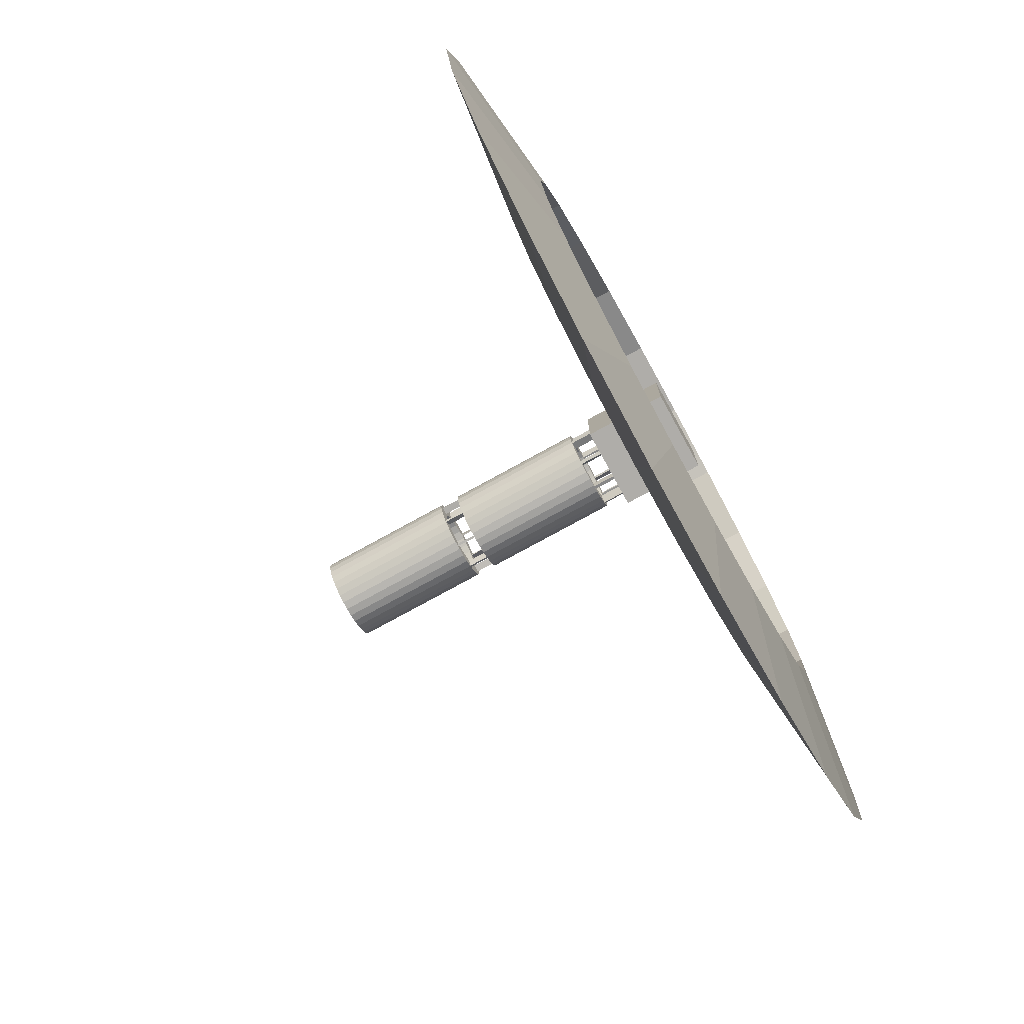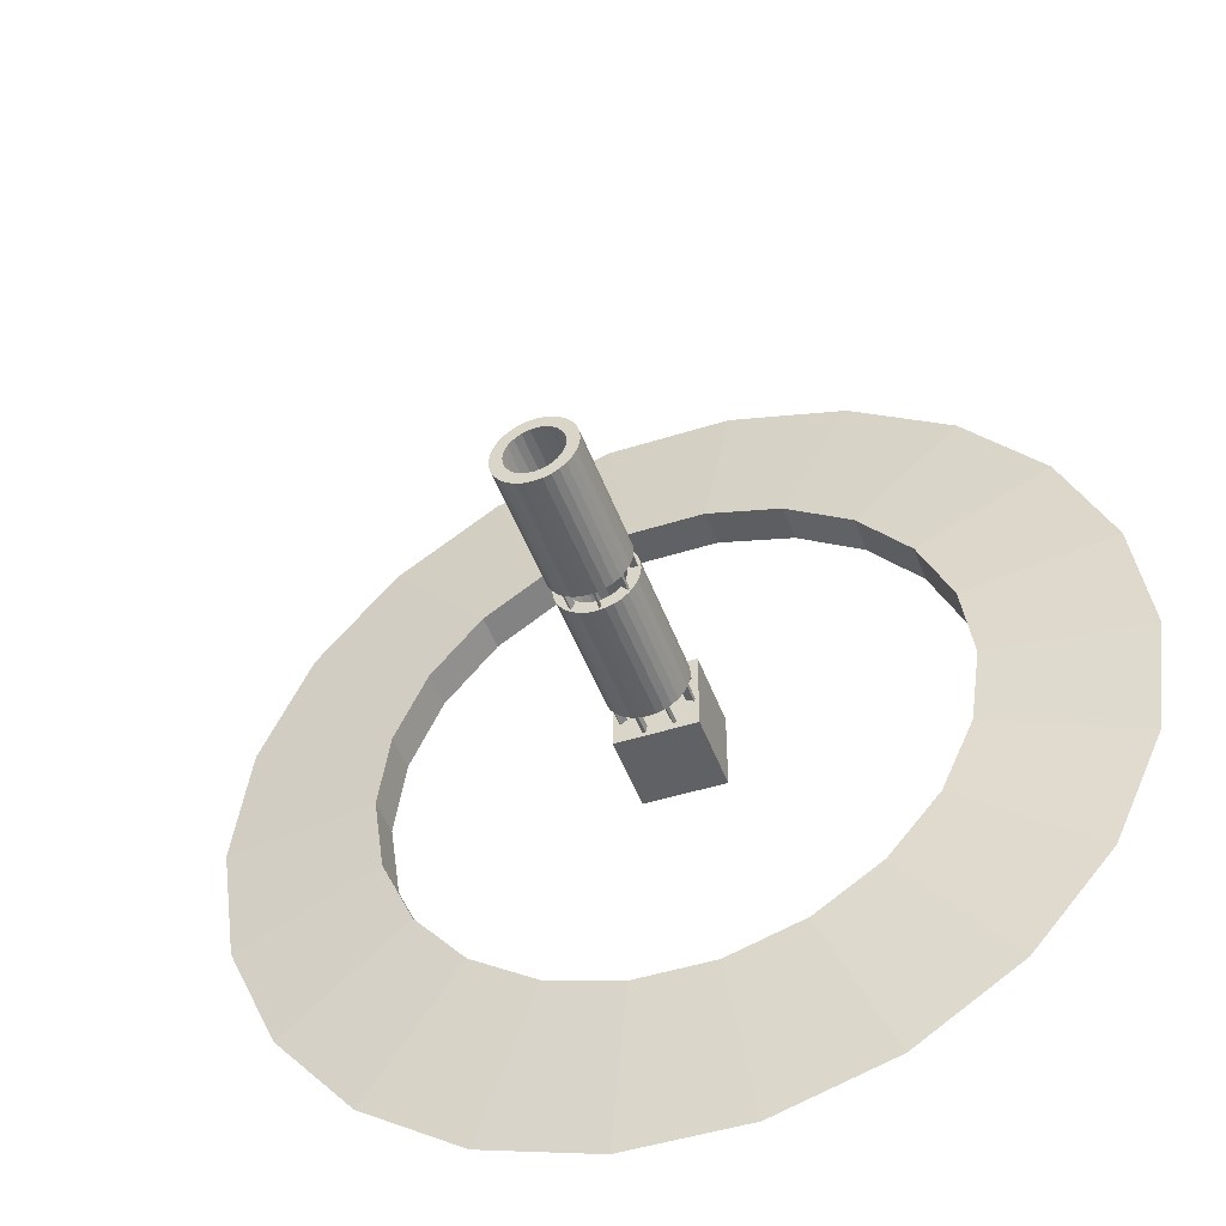
<metadata>
{"format":"obj","ext":"obj","renderer":"f3d","projection":"perspective","resolution":1024,"background":"white","views":[{"elev":-77.2,"azim":-61.2,"up":"+Z"},{"elev":-47.6,"azim":-160.4,"up":"+Z"}]}
</metadata>
<code>
o Cylinder
v -0 -1.631 -0.6985
v -0 1.631 -0.6985
v 0.1363 -1.631 -0.6851
v 0.1363 1.631 -0.6851
v 0.2673 -1.631 -0.6453
v 0.2673 1.631 -0.6453
v 0.3881 -1.631 -0.5808
v 0.3881 1.631 -0.5808
v 0.4939 -1.631 -0.4939
v 0.4939 1.631 -0.4939
v 0.5808 -1.631 -0.3881
v 0.5808 1.631 -0.3881
v 0.6453 -1.631 -0.2673
v 0.6453 1.631 -0.2673
v 0.6851 -1.631 -0.1363
v 0.6851 1.631 -0.1363
v 0.6985 -1.631 -0
v 0.6985 1.631 -0
v 0.6851 -1.631 0.1363
v 0.6851 1.631 0.1363
v 0.6453 -1.631 0.2673
v 0.6453 1.631 0.2673
v 0.5808 -1.631 0.3881
v 0.5808 1.631 0.3881
v 0.4939 -1.631 0.4939
v 0.4939 1.631 0.4939
v 0.3881 -1.631 0.5808
v 0.3881 1.631 0.5808
v 0.2673 -1.631 0.6453
v 0.2673 1.631 0.6453
v 0.1363 -1.631 0.6851
v 0.1363 1.631 0.6851
v -0 -1.631 0.6985
v -0 1.631 0.6985
v -0.1363 -1.631 0.6851
v -0.1363 1.631 0.6851
v -0.2673 -1.631 0.6453
v -0.2673 1.631 0.6453
v -0.3881 -1.631 0.5808
v -0.3881 1.631 0.5808
v -0.4939 -1.631 0.4939
v -0.4939 1.631 0.4939
v -0.5808 -1.631 0.3881
v -0.5808 1.631 0.3881
v -0.6453 -1.631 0.2673
v -0.6453 1.631 0.2673
v -0.6851 -1.631 0.1363
v -0.6851 1.631 0.1363
v -0.6985 -1.631 -1e-06
v -0.6985 1.631 -1e-06
v -0.6851 -1.631 -0.1363
v -0.6851 1.631 -0.1363
v -0.6453 -1.631 -0.2673
v -0.6453 1.631 -0.2673
v -0.5808 -1.631 -0.3881
v -0.5808 1.631 -0.3881
v -0.4939 -1.631 -0.4939
v -0.4939 1.631 -0.4939
v -0.3881 -1.631 -0.5808
v -0.3881 1.631 -0.5808
v -0.2673 -1.631 -0.6453
v -0.2673 1.631 -0.6453
v -0.1363 -1.631 -0.6851
v -0.1363 1.631 -0.6851
v 0 -1.631 -1
v 0.1951 -1.631 -0.9808
v 0.1951 1.631 -0.9808
v 0 1.631 -1
v 0.3827 -1.631 -0.9239
v 0.3827 1.631 -0.9239
v 0.5556 -1.631 -0.8315
v 0.5556 1.631 -0.8315
v 0.7071 -1.631 -0.7071
v 0.7071 1.631 -0.7071
v 0.8315 -1.631 -0.5556
v 0.8315 1.631 -0.5556
v 0.9239 -1.631 -0.3827
v 0.9239 1.631 -0.3827
v 0.9808 -1.631 -0.1951
v 0.9808 1.631 -0.1951
v 1 -1.631 -0
v 1 1.631 -0
v 0.9808 -1.631 0.1951
v 0.9808 1.631 0.1951
v 0.9239 -1.631 0.3827
v 0.9239 1.631 0.3827
v 0.8315 -1.631 0.5556
v 0.8315 1.631 0.5556
v 0.7071 -1.631 0.7071
v 0.7071 1.631 0.7071
v 0.5556 -1.631 0.8315
v 0.5556 1.631 0.8315
v 0.3827 -1.631 0.9239
v 0.3827 1.631 0.9239
v 0.1951 -1.631 0.9808
v 0.1951 1.631 0.9808
v -0 -1.631 1
v -0 1.631 1
v -0.1951 -1.631 0.9808
v -0.1951 1.631 0.9808
v -0.3827 -1.631 0.9239
v -0.3827 1.631 0.9239
v -0.5556 -1.631 0.8315
v -0.5556 1.631 0.8315
v -0.7071 -1.631 0.7071
v -0.7071 1.631 0.7071
v -0.8315 -1.631 0.5556
v -0.8315 1.631 0.5556
v -0.9239 -1.631 0.3827
v -0.9239 1.631 0.3827
v -0.9808 -1.631 0.1951
v -0.9808 1.631 0.1951
v -1 -1.631 -1e-06
v -1 1.631 -1e-06
v -0.9808 -1.631 -0.1951
v -0.9808 1.631 -0.1951
v -0.9239 -1.631 -0.3827
v -0.9239 1.631 -0.3827
v -0.8315 -1.631 -0.5556
v -0.8315 1.631 -0.5556
v -0.7071 -1.631 -0.7071
v -0.7071 1.631 -0.7071
v -0.5556 -1.631 -0.8315
v -0.5556 1.631 -0.8315
v -0.3827 -1.631 -0.9239
v -0.3827 1.631 -0.9239
v -0.1951 -1.631 -0.9808
v -0.1951 1.631 -0.9808
f 65 68 67 66
f 66 67 70 69
f 69 70 72 71
f 71 72 74 73
f 73 74 76 75
f 75 76 78 77
f 77 78 80 79
f 79 80 82 81
f 81 82 84 83
f 83 84 86 85
f 85 86 88 87
f 87 88 90 89
f 89 90 92 91
f 91 92 94 93
f 93 94 96 95
f 95 96 98 97
f 97 98 100 99
f 99 100 102 101
f 101 102 104 103
f 103 104 106 105
f 105 106 108 107
f 107 108 110 109
f 109 110 112 111
f 111 112 114 113
f 113 114 116 115
f 115 116 118 117
f 117 118 120 119
f 119 120 122 121
f 121 122 124 123
f 123 124 126 125
f 125 126 128 127
f 127 128 68 65
f 3 1 65 66
f 2 4 67 68
f 5 3 66 69
f 4 6 70 67
f 7 5 69 71
f 6 8 72 70
f 9 7 71 73
f 8 10 74 72
f 11 9 73 75
f 10 12 76 74
f 13 11 75 77
f 12 14 78 76
f 15 13 77 79
f 14 16 80 78
f 17 15 79 81
f 16 18 82 80
f 19 17 81 83
f 18 20 84 82
f 21 19 83 85
f 20 22 86 84
f 23 21 85 87
f 22 24 88 86
f 25 23 87 89
f 24 26 90 88
f 27 25 89 91
f 26 28 92 90
f 29 27 91 93
f 28 30 94 92
f 31 29 93 95
f 30 32 96 94
f 33 31 95 97
f 32 34 98 96
f 35 33 97 99
f 34 36 100 98
f 37 35 99 101
f 36 38 102 100
f 39 37 101 103
f 38 40 104 102
f 41 39 103 105
f 40 42 106 104
f 43 41 105 107
f 42 44 108 106
f 45 43 107 109
f 44 46 110 108
f 47 45 109 111
f 46 48 112 110
f 49 47 111 113
f 48 50 114 112
f 51 49 113 115
f 50 52 116 114
f 53 51 115 117
f 52 54 118 116
f 55 53 117 119
f 54 56 120 118
f 57 55 119 121
f 56 58 122 120
f 59 57 121 123
f 58 60 124 122
f 61 59 123 125
f 60 62 126 124
f 63 61 125 127
f 62 64 128 126
f 1 63 127 65
f 64 2 68 128
o Cylinder.001
v -0 -5.372 -0.6985
v -0 -2.109 -0.6985
v 0.1363 -5.372 -0.6851
v 0.1363 -2.109 -0.6851
v 0.2673 -5.372 -0.6453
v 0.2673 -2.109 -0.6453
v 0.3881 -5.372 -0.5808
v 0.3881 -2.109 -0.5808
v 0.4939 -5.372 -0.4939
v 0.4939 -2.109 -0.4939
v 0.5808 -5.372 -0.3881
v 0.5808 -2.109 -0.3881
v 0.6453 -5.372 -0.2673
v 0.6453 -2.109 -0.2673
v 0.6851 -5.372 -0.1363
v 0.6851 -2.109 -0.1363
v 0.6985 -5.372 -0
v 0.6985 -2.109 -0
v 0.6851 -5.372 0.1363
v 0.6851 -2.109 0.1363
v 0.6453 -5.372 0.2673
v 0.6453 -2.109 0.2673
v 0.5808 -5.372 0.3881
v 0.5808 -2.109 0.3881
v 0.4939 -5.372 0.4939
v 0.4939 -2.109 0.4939
v 0.3881 -5.372 0.5808
v 0.3881 -2.109 0.5808
v 0.2673 -5.372 0.6453
v 0.2673 -2.109 0.6453
v 0.1363 -5.372 0.6851
v 0.1363 -2.109 0.6851
v -0 -5.372 0.6985
v -0 -2.109 0.6985
v -0.1363 -5.372 0.6851
v -0.1363 -2.109 0.6851
v -0.2673 -5.372 0.6453
v -0.2673 -2.109 0.6453
v -0.3881 -5.372 0.5808
v -0.3881 -2.109 0.5808
v -0.4939 -5.372 0.4939
v -0.4939 -2.109 0.4939
v -0.5808 -5.372 0.3881
v -0.5808 -2.109 0.3881
v -0.6453 -5.372 0.2673
v -0.6453 -2.109 0.2673
v -0.6851 -5.372 0.1363
v -0.6851 -2.109 0.1363
v -0.6985 -5.372 -1e-06
v -0.6985 -2.109 -1e-06
v -0.6851 -5.372 -0.1363
v -0.6851 -2.109 -0.1363
v -0.6453 -5.372 -0.2673
v -0.6453 -2.109 -0.2673
v -0.5808 -5.372 -0.3881
v -0.5808 -2.109 -0.3881
v -0.4939 -5.372 -0.4939
v -0.4939 -2.109 -0.4939
v -0.3881 -5.372 -0.5808
v -0.3881 -2.109 -0.5808
v -0.2673 -5.372 -0.6453
v -0.2673 -2.109 -0.6453
v -0.1363 -5.372 -0.6851
v -0.1363 -2.109 -0.6851
v 0 -5.372 -1
v 0.2337 -5.372 -0.9164
v 0.1951 -2.109 -0.9808
v -0.06393 -2.109 -0.9295
v 0.3148 -5.372 -0.8918
v 0.3827 -2.109 -0.9239
v 0.5556 -5.372 -0.8315
v 0.5695 -2.109 -0.7373
v 0.7071 -5.372 -0.7071
v 0.612 -2.109 -0.7024
v 0.8132 -5.372 -0.4827
v 0.8315 -2.109 -0.5556
v 0.8532 -5.372 -0.408
v 0.9239 -2.109 -0.3827
v 0.9808 -5.372 -0.1951
v 0.9241 -2.109 -0.1186
v 1 -5.372 -0
v 0.9295 -2.109 -0.06393
v 0.9164 -5.372 0.2337
v 0.9808 -2.109 0.1951
v 0.8918 -5.372 0.3148
v 0.9239 -2.109 0.3827
v 0.8315 -5.372 0.5556
v 0.7373 -2.109 0.5695
v 0.7071 -5.372 0.7071
v 0.7024 -2.109 0.612
v 0.4827 -5.372 0.8132
v 0.5556 -2.109 0.8315
v 0.408 -5.372 0.8532
v 0.3827 -2.109 0.9239
v 0.1951 -5.372 0.9808
v 0.1186 -2.109 0.9241
v -0 -5.372 1
v 0.06393 -2.109 0.9295
v -0.2337 -5.372 0.9164
v -0.1951 -2.109 0.9808
v -0.3148 -5.372 0.8918
v -0.3827 -2.109 0.9239
v -0.5556 -5.372 0.8315
v -0.5695 -2.109 0.7373
v -0.7071 -5.372 0.7071
v -0.612 -2.109 0.7024
v -0.8132 -5.372 0.4827
v -0.8315 -2.109 0.5556
v -0.8532 -5.372 0.408
v -0.9239 -2.109 0.3827
v -0.9808 -5.372 0.1951
v -0.9241 -2.109 0.1186
v -1 -5.372 -1e-06
v -0.9295 -2.109 0.06392
v -0.9164 -5.372 -0.2337
v -0.9808 -2.109 -0.1951
v -0.8918 -5.372 -0.3148
v -0.9239 -2.109 -0.3827
v -0.8315 -5.372 -0.5556
v -0.7373 -2.109 -0.5695
v -0.7071 -5.372 -0.7071
v -0.7024 -2.109 -0.612
v -0.4827 -5.372 -0.8132
v -0.5556 -2.109 -0.8315
v -0.408 -5.372 -0.8532
v -0.3827 -2.109 -0.9239
v -0.1951 -5.372 -0.9808
v -0.1186 -2.109 -0.9241
v 0.7071 -2.109 -0.7071
v 0.5556 -2.109 -0.8315
v 1 -2.109 -0
v 0.9808 -2.109 -0.1951
v 0.7071 -2.109 0.7071
v 0.8315 -2.109 0.5556
v -0 -2.109 1
v 0.1951 -2.109 0.9808
v -0.7071 -2.109 0.7071
v -0.5556 -2.109 0.8315
v -1 -2.109 -1e-06
v -0.9808 -2.109 0.1951
v -0.7071 -2.109 -0.7071
v -0.8315 -2.109 -0.5556
v 0 -2.109 -1
v -0.1951 -2.109 -0.9808
v 0.4897 -2.109 -0.5801
v 0.7564 -2.109 -0.06393
v 0.4734 -2.109 -0.5934
v 0.5801 -2.109 0.4897
v 0.7543 -2.109 -0.08487
v 0.06393 -2.109 0.7564
v 0.5934 -2.109 0.4734
v -0.4897 -2.109 0.5801
v 0.08487 -2.109 0.7543
v -0.7564 -2.109 0.06392
v -0.4734 -2.109 0.5934
v -0.5801 -2.109 -0.4897
v -0.7543 -2.109 0.08487
v -0.5934 -2.109 -0.4734
v -0.06393 -2.109 -0.7564
v -0.08487 -2.109 -0.7543
v 0.4897 -1.63 -0.5801
v 0.4734 -1.63 -0.5934
v 0.7564 -1.63 -0.06393
v 0.7543 -1.63 -0.08487
v 0.5801 -1.63 0.4897
v 0.5934 -1.63 0.4734
v 0.06393 -1.63 0.7564
v 0.08487 -1.63 0.7543
v -0.4897 -1.63 0.5801
v -0.4734 -1.63 0.5934
v -0.7564 -1.63 0.06392
v -0.7543 -1.63 0.08487
v -0.5801 -1.63 -0.4897
v -0.5934 -1.63 -0.4734
v -0.06393 -1.63 -0.7564
v -0.08487 -1.63 -0.7543
v 0.612 -1.63 -0.7024
v 0.5695 -1.63 -0.7373
v 0.9295 -1.63 -0.06393
v 0.9241 -1.63 -0.1186
v 0.7024 -1.63 0.612
v 0.7373 -1.63 0.5695
v 0.06393 -1.63 0.9295
v 0.1186 -1.63 0.9241
v -0.612 -1.63 0.7024
v -0.5695 -1.63 0.7373
v -0.9295 -1.63 0.06392
v -0.9241 -1.63 0.1186
v -0.7024 -1.63 -0.612
v -0.7373 -1.63 -0.5695
v -0.06393 -1.63 -0.9295
v -0.1186 -1.63 -0.9241
v 0.1951 -5.372 -0.9808
v 0.3827 -5.372 -0.9239
v 0.8315 -5.372 -0.5556
v 0.9239 -5.372 -0.3827
v 0.9808 -5.372 0.1951
v 0.9239 -5.372 0.3827
v 0.5556 -5.372 0.8315
v 0.3827 -5.372 0.9239
v -0.1951 -5.372 0.9808
v -0.3827 -5.372 0.9239
v -0.8315 -5.372 0.5556
v -0.9239 -5.372 0.3827
v -0.9808 -5.372 -0.1951
v -0.9239 -5.372 -0.3827
v -0.5556 -5.372 -0.8315
v -0.3827 -5.372 -0.9239
v 0.2382 -5.372 -0.7068
v 0.1946 -5.372 -0.72
v 0.6682 -5.372 -0.3314
v 0.6468 -5.372 -0.3715
v 0.7068 -5.372 0.2382
v 0.72 -5.372 0.1946
v 0.3314 -5.372 0.6682
v 0.3715 -5.372 0.6468
v -0.2382 -5.372 0.7068
v -0.1946 -5.372 0.72
v -0.6682 -5.372 0.3314
v -0.6468 -5.372 0.3715
v -0.7068 -5.372 -0.2382
v -0.72 -5.372 -0.1946
v -0.3314 -5.372 -0.6682
v -0.3715 -5.372 -0.6468
v 0.1946 -5.943 -0.72
v 0.2382 -5.943 -0.7068
v 0.6468 -5.943 -0.3715
v 0.6682 -5.943 -0.3314
v 0.72 -5.943 0.1946
v 0.7068 -5.943 0.2382
v 0.3715 -5.943 0.6468
v 0.3314 -5.943 0.6682
v -0.1946 -5.943 0.72
v -0.2382 -5.943 0.7068
v -0.6468 -5.943 0.3715
v -0.6682 -5.943 0.3314
v -0.72 -5.943 -0.1946
v -0.7068 -5.943 -0.2382
v -0.3715 -5.943 -0.6468
v -0.3314 -5.943 -0.6682
v 0.2337 -5.943 -0.9164
v 0.3148 -5.943 -0.8918
v 0.8132 -5.943 -0.4827
v 0.8532 -5.943 -0.408
v 0.9164 -5.943 0.2337
v 0.8918 -5.943 0.3148
v 0.4827 -5.943 0.8132
v 0.408 -5.943 0.8532
v -0.2337 -5.943 0.9164
v -0.3148 -5.943 0.8918
v -0.8132 -5.943 0.4827
v -0.8532 -5.943 0.408
v -0.9164 -5.943 -0.2337
v -0.8918 -5.943 -0.3148
v -0.4827 -5.943 -0.8132
v -0.408 -5.943 -0.8532
f 193 271 195 321
f 321 195 198 322
f 322 198 258 199
f 199 258 257 201
f 201 257 204 323
f 323 204 206 324
f 324 206 260 207
f 207 260 259 209
f 209 259 212 325
f 325 212 214 326
f 326 214 262 215
f 215 262 261 217
f 217 261 220 327
f 327 220 222 328
f 328 222 264 223
f 223 264 263 225
f 225 263 228 329
f 329 228 230 330
f 330 230 266 231
f 231 266 265 233
f 233 265 236 331
f 331 236 238 332
f 332 238 268 239
f 239 268 267 241
f 241 267 244 333
f 333 244 246 334
f 334 246 270 247
f 247 270 269 249
f 249 269 252 335
f 335 252 254 336
f 336 254 272 255
f 255 272 271 193
f 131 129 193 321
f 130 132 195 271
f 211 213 374 373
f 132 134 198 195
f 135 133 322 199
f 134 136 258 198
f 137 135 199 201
f 218 216 310 309
f 139 137 201 323
f 138 140 204 257
f 350 243 381 365
f 140 142 206 204
f 143 141 324 207
f 142 144 260 206
f 145 143 207 209
f 282 242 315 299
f 147 145 209 325
f 146 148 212 259
f 203 205 372 371
f 148 150 214 212
f 151 149 326 215
f 150 152 262 214
f 153 151 215 217
f 210 208 308 307
f 155 153 217 327
f 154 156 220 261
f 337 338 353 354
f 156 158 222 220
f 159 157 328 223
f 158 160 264 222
f 161 159 223 225
f 240 285 300 316
f 163 161 225 329
f 162 164 228 263
f 347 348 363 364
f 164 166 230 228
f 167 165 330 231
f 166 168 266 230
f 169 167 231 233
f 202 200 306 305
f 171 169 233 331
f 170 172 236 265
f 237 347 364 380
f 172 174 238 236
f 175 173 332 239
f 174 176 268 238
f 177 175 239 241
f 275 273 289 290
f 179 177 241 333
f 178 180 244 267
f 194 197 370 369
f 180 182 246 244
f 183 181 334 247
f 182 184 270 246
f 185 183 247 249
f 285 282 299 300
f 187 185 249 335
f 186 188 252 269
f 348 235 379 363
f 188 190 254 252
f 191 189 336 255
f 190 192 272 254
f 129 191 255 193
f 280 234 313 297
f 200 202 257 258
f 208 210 259 260
f 216 218 261 262
f 224 226 263 264
f 232 234 265 266
f 240 242 267 268
f 248 250 269 270
f 256 196 271 272
f 273 275 136 138
f 274 277 144 146
f 276 279 152 154
f 278 281 160 162
f 280 283 168 170
f 282 285 176 178
f 284 286 184 186
f 287 288 192 130
f 196 287 130 271
f 275 200 258 136
f 202 273 138 257
f 277 208 260 144
f 210 274 146 259
f 279 216 262 152
f 218 276 154 261
f 281 224 264 160
f 226 278 162 263
f 283 232 266 168
f 234 280 170 265
f 285 240 268 176
f 242 282 178 267
f 286 248 270 184
f 250 284 186 269
f 288 256 272 192
f 290 289 305 306
f 292 291 307 308
f 294 293 309 310
f 296 295 311 312
f 298 297 313 314
f 300 299 315 316
f 302 301 317 318
f 304 303 319 320
f 288 287 303 304
f 248 286 302 318
f 279 276 293 294
f 287 196 319 303
f 226 224 312 311
f 284 250 317 301
f 200 275 290 306
f 234 232 314 313
f 256 288 304 320
f 273 202 305 289
f 283 280 297 298
f 242 240 316 315
f 208 277 292 308
f 250 248 318 317
f 274 210 307 291
f 196 256 320 319
f 286 284 301 302
f 277 274 291 292
f 216 279 294 310
f 276 218 309 293
f 224 281 296 312
f 281 278 295 296
f 278 226 311 295
f 232 283 298 314
f 197 194 321 322
f 205 203 323 324
f 213 211 325 326
f 221 219 327 328
f 229 227 329 330
f 237 235 331 332
f 245 243 333 334
f 253 251 335 336
f 338 337 133 131
f 340 339 141 139
f 342 341 149 147
f 344 343 157 155
f 346 345 165 163
f 348 347 173 171
f 350 349 181 179
f 352 351 189 187
f 194 338 131 321
f 337 197 322 133
f 203 340 139 323
f 339 205 324 141
f 211 342 147 325
f 341 213 326 149
f 219 344 155 327
f 343 221 328 157
f 227 346 163 329
f 345 229 330 165
f 235 348 171 331
f 347 237 332 173
f 243 350 179 333
f 349 245 334 181
f 251 352 187 335
f 351 253 336 189
f 354 353 369 370
f 356 355 371 372
f 358 357 373 374
f 360 359 375 376
f 362 361 377 378
f 364 363 379 380
f 366 365 381 382
f 368 367 383 384
f 245 349 366 382
f 338 194 369 353
f 219 221 376 375
f 351 352 367 368
f 352 251 383 367
f 341 342 357 358
f 197 337 354 370
f 227 229 378 377
f 253 351 368 384
f 340 203 371 355
f 235 237 380 379
f 205 339 356 372
f 345 346 361 362
f 243 245 382 381
f 342 211 373 357
f 251 253 384 383
f 213 341 358 374
f 349 350 365 366
f 344 219 375 359
f 339 340 355 356
f 221 343 360 376
f 346 227 377 361
f 343 344 359 360
f 229 345 362 378
o Cube_Cube.001
v -1 -7.913 1
v -1 -5.913 1
v -1 -7.913 -1
v -1 -5.913 -1
v 1 -7.913 1
v 1 -5.913 1
v 1 -7.913 -1
v 1 -5.913 -1
f 385 386 388 387
f 387 388 392 391
f 391 392 390 389
f 389 390 386 385
f 387 391 389 385
f 392 388 386 390
o Torus
v 10.98 -7.336 0
v 7.039 -6.849 0
v 7.039 -7.822 0
v 10.53 -7.336 -3.093
v 6.754 -6.849 -1.983
v 6.754 -7.822 -1.983
v 9.235 -7.336 -5.935
v 5.922 -6.849 -3.806
v 5.922 -7.822 -3.806
v 7.189 -7.336 -8.297
v 4.61 -6.849 -5.32
v 4.61 -7.822 -5.32
v 4.56 -7.336 -9.986
v 2.924 -6.849 -6.403
v 2.924 -7.822 -6.403
v 1.562 -7.336 -10.87
v 1.002 -6.849 -6.968
v 1.002 -7.822 -6.968
v -1.562 -7.336 -10.87
v -1.002 -6.849 -6.968
v -1.002 -7.822 -6.968
v -4.56 -7.336 -9.986
v -2.924 -6.849 -6.403
v -2.924 -7.822 -6.403
v -7.189 -7.336 -8.297
v -4.61 -6.849 -5.32
v -4.61 -7.822 -5.32
v -9.235 -7.336 -5.935
v -5.922 -6.849 -3.806
v -5.922 -7.822 -3.806
v -10.53 -7.336 -3.093
v -6.754 -6.849 -1.983
v -6.754 -7.822 -1.983
v -10.98 -7.336 -1e-06
v -7.039 -6.849 -1e-06
v -7.039 -7.822 -1e-06
v -10.53 -7.336 3.093
v -6.754 -6.849 1.983
v -6.754 -7.822 1.983
v -9.235 -7.336 5.935
v -5.922 -6.849 3.806
v -5.922 -7.822 3.806
v -7.189 -7.336 8.297
v -4.61 -6.849 5.32
v -4.61 -7.822 5.32
v -4.56 -7.336 9.986
v -2.924 -6.849 6.403
v -2.924 -7.822 6.403
v -1.562 -7.336 10.87
v -1.002 -6.849 6.968
v -1.002 -7.822 6.968
v 1.562 -7.336 10.87
v 1.002 -6.849 6.968
v 1.002 -7.822 6.968
v 4.56 -7.336 9.986
v 2.924 -6.849 6.403
v 2.924 -7.822 6.403
v 7.189 -7.336 8.297
v 4.61 -6.849 5.32
v 4.61 -7.822 5.32
v 9.235 -7.336 5.935
v 5.922 -6.849 3.806
v 5.922 -7.822 3.806
v 10.53 -7.336 3.093
v 6.754 -6.849 1.983
v 6.754 -7.822 1.983
f 393 396 397 394
f 394 397 398 395
f 395 398 396 393
f 396 399 400 397
f 397 400 401 398
f 398 401 399 396
f 399 402 403 400
f 400 403 404 401
f 401 404 402 399
f 402 405 406 403
f 403 406 407 404
f 404 407 405 402
f 405 408 409 406
f 406 409 410 407
f 407 410 408 405
f 408 411 412 409
f 409 412 413 410
f 410 413 411 408
f 411 414 415 412
f 412 415 416 413
f 413 416 414 411
f 414 417 418 415
f 415 418 419 416
f 416 419 417 414
f 417 420 421 418
f 418 421 422 419
f 419 422 420 417
f 420 423 424 421
f 421 424 425 422
f 422 425 423 420
f 423 426 427 424
f 424 427 428 425
f 425 428 426 423
f 426 429 430 427
f 427 430 431 428
f 428 431 429 426
f 429 432 433 430
f 430 433 434 431
f 431 434 432 429
f 432 435 436 433
f 433 436 437 434
f 434 437 435 432
f 435 438 439 436
f 436 439 440 437
f 437 440 438 435
f 438 441 442 439
f 439 442 443 440
f 440 443 441 438
f 441 444 445 442
f 442 445 446 443
f 443 446 444 441
f 444 447 448 445
f 445 448 449 446
f 446 449 447 444
f 447 450 451 448
f 448 451 452 449
f 449 452 450 447
f 450 453 454 451
f 451 454 455 452
f 452 455 453 450
f 453 456 457 454
f 454 457 458 455
f 455 458 456 453
f 456 393 394 457
f 457 394 395 458
f 458 395 393 456

</code>
